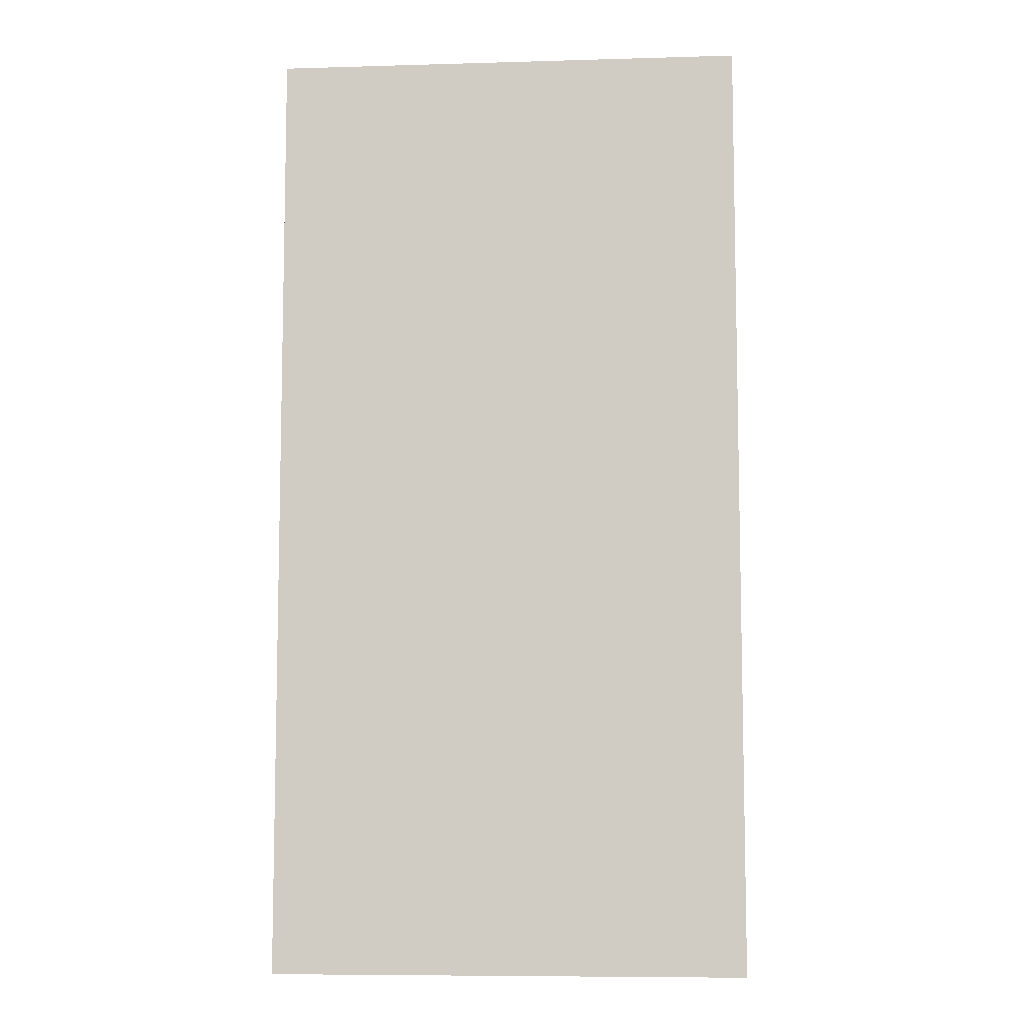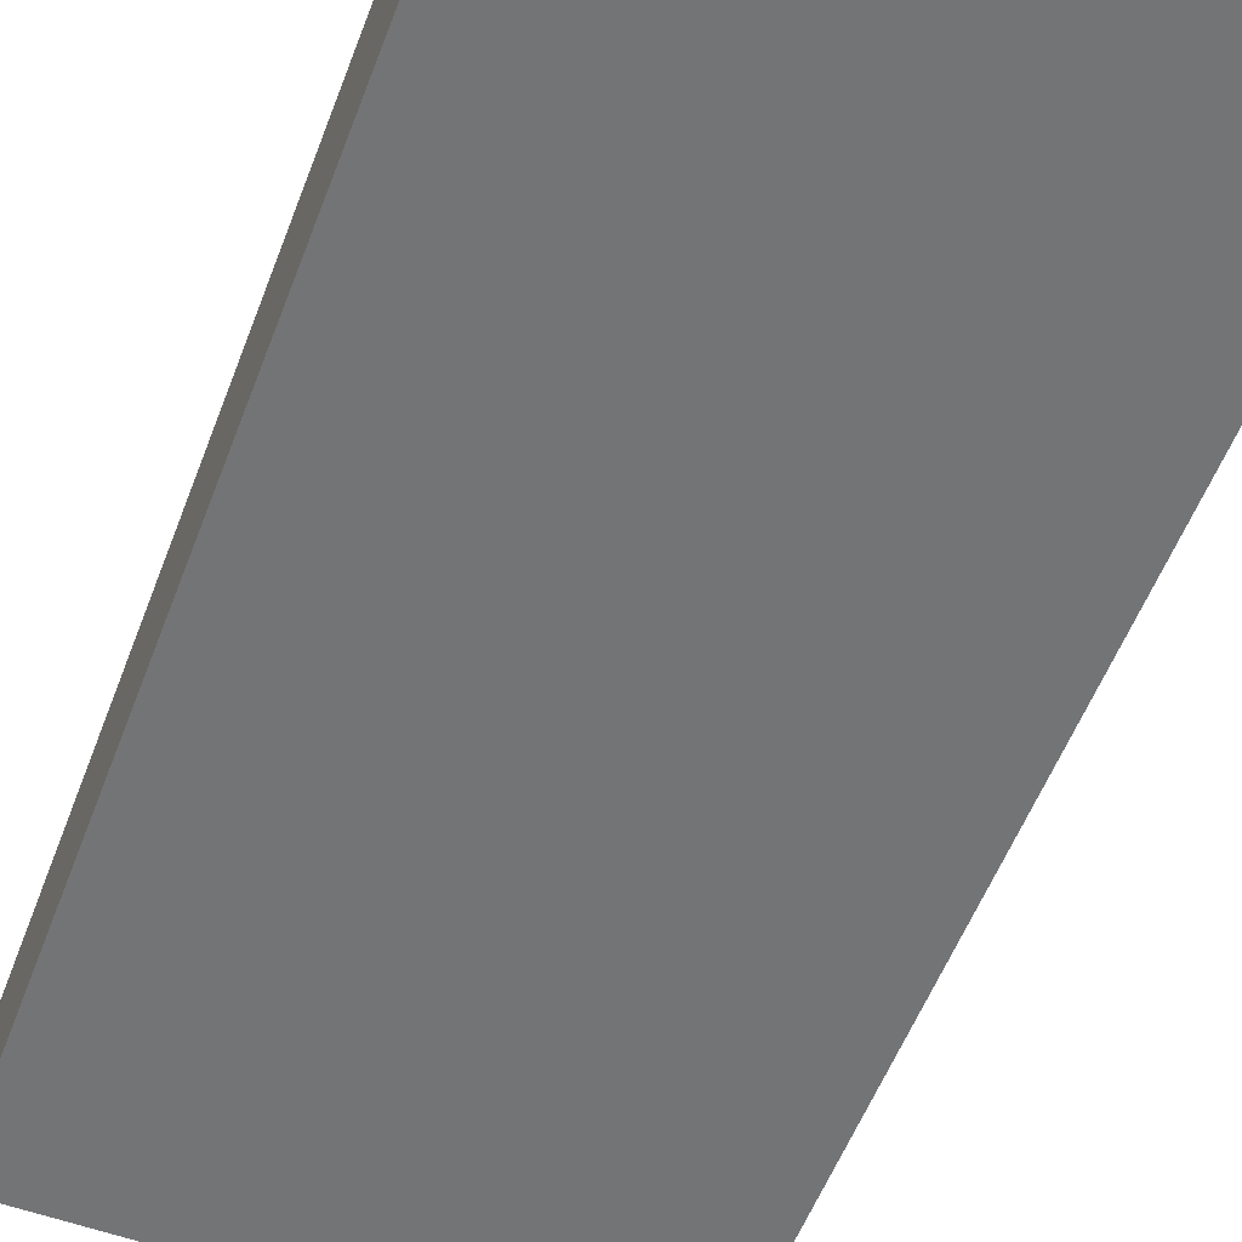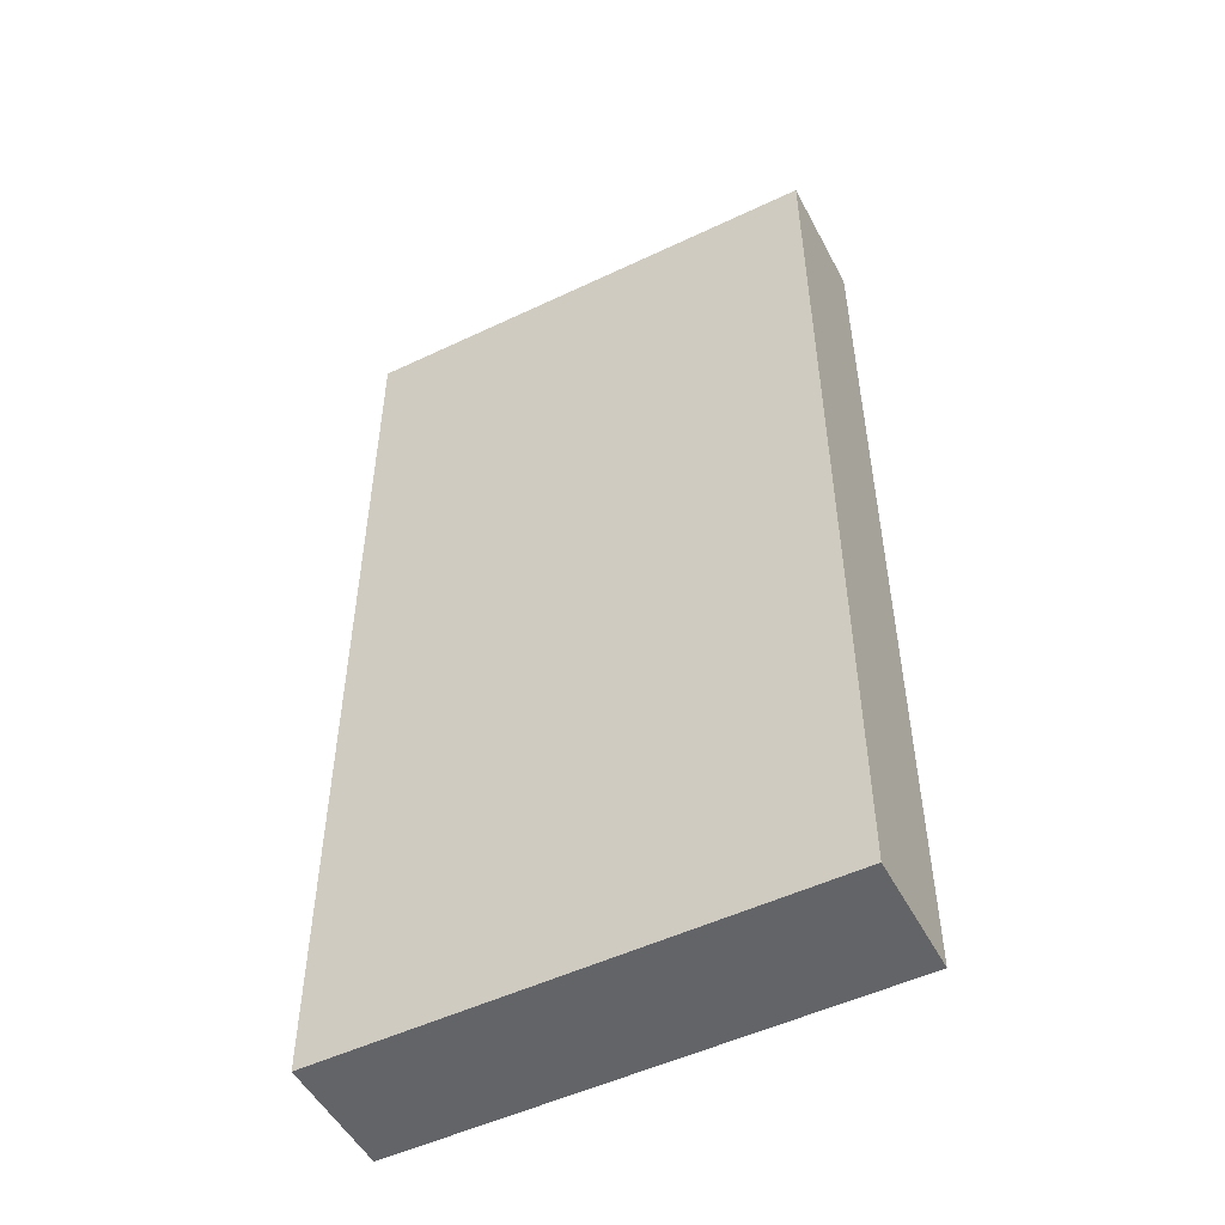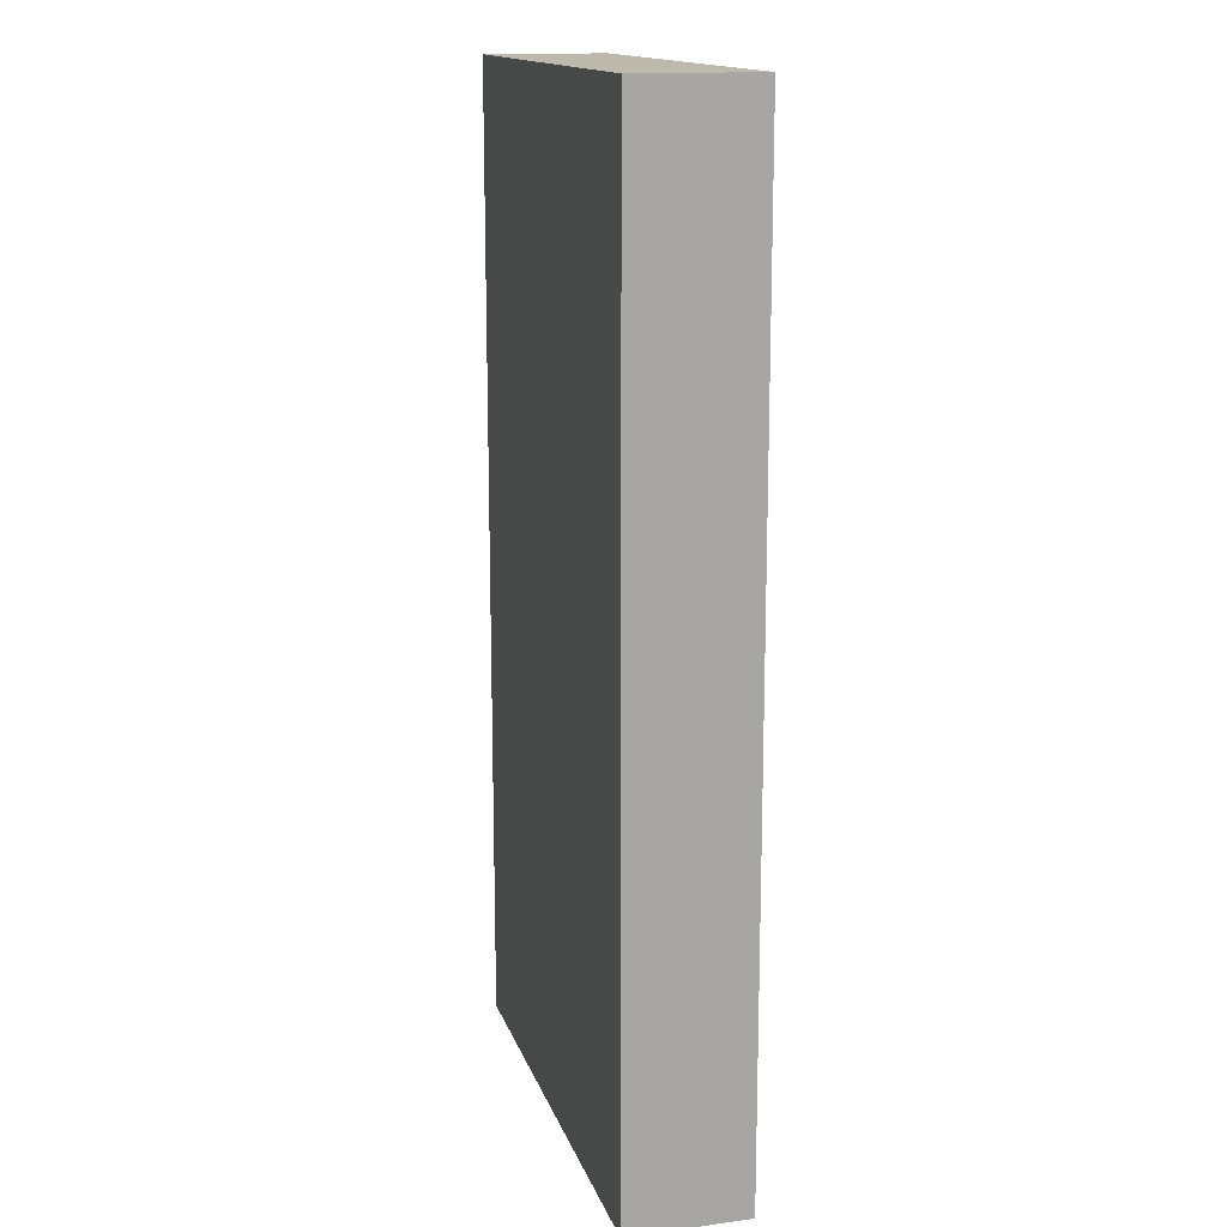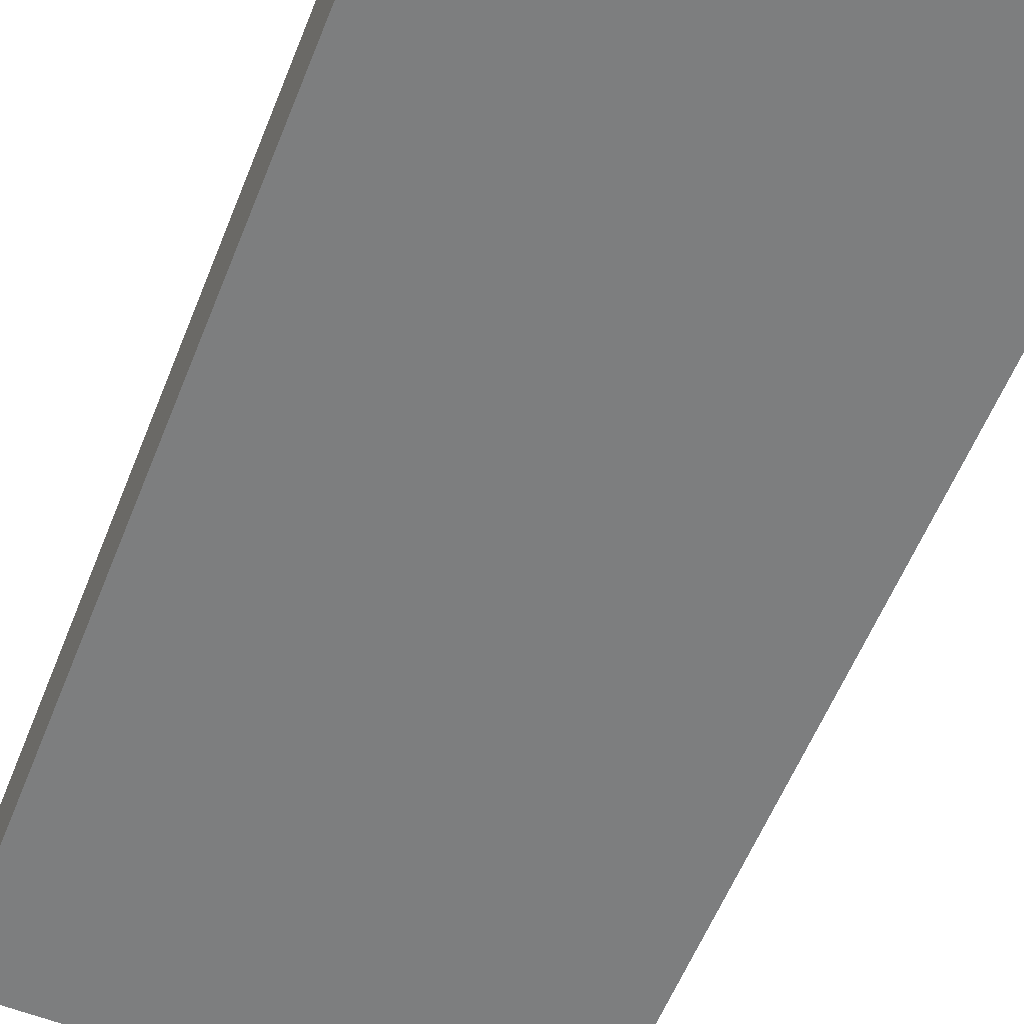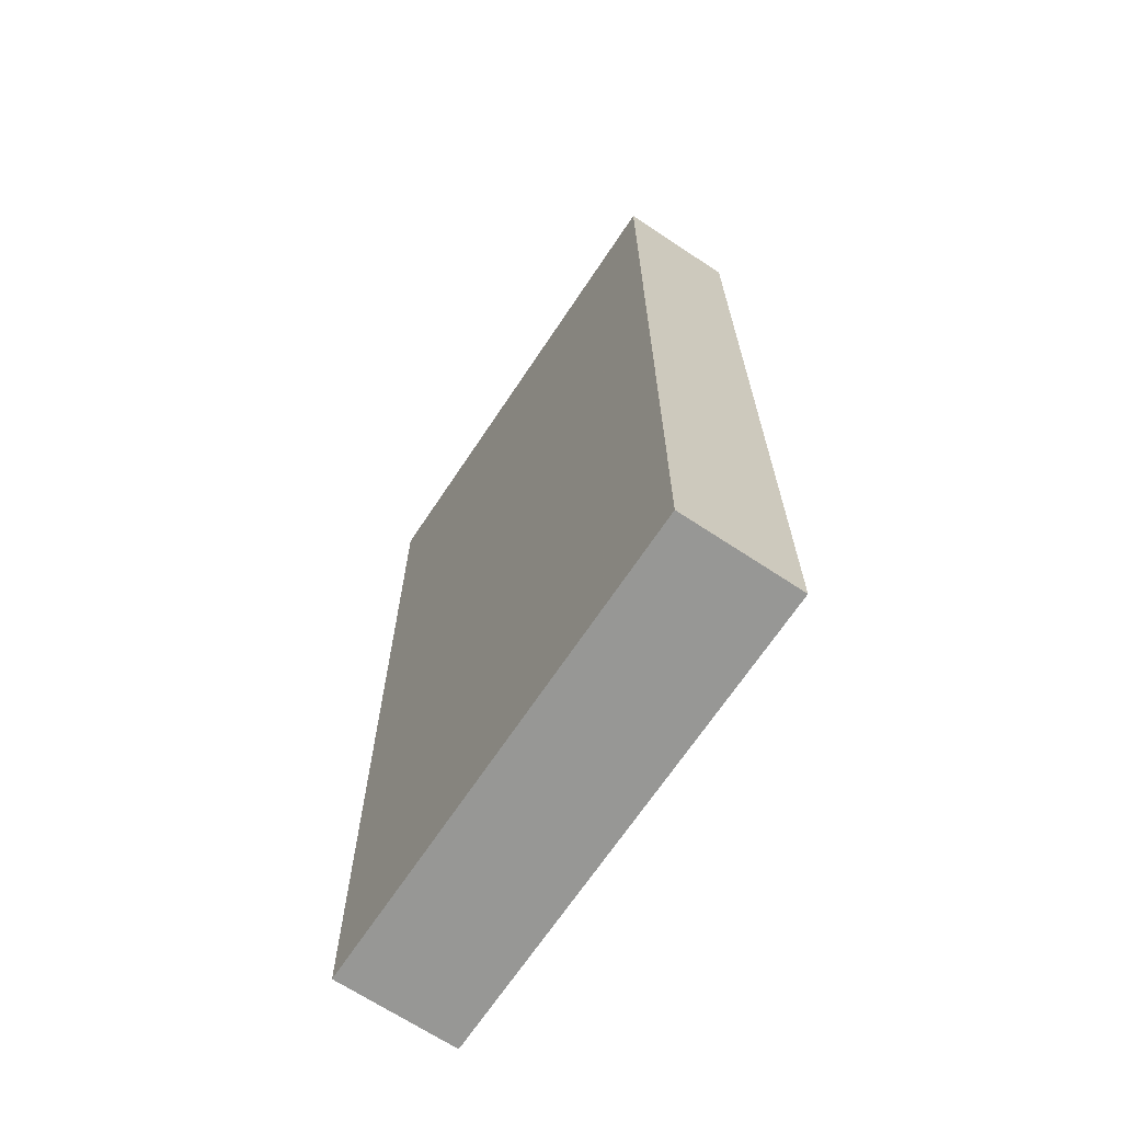
<metadata>
{"format":"obj","ext":"obj","renderer":"f3d","projection":"perspective","resolution":1024,"background":"white","views":[{"elev":-8.0,"azim":4.6,"up":"+Z"},{"elev":-56.1,"azim":-20.8,"up":"+Y"},{"elev":-51.3,"azim":27.3,"up":"+Z"},{"elev":15.2,"azim":-105.4,"up":"+Z"},{"elev":-59.3,"azim":158.1,"up":"+Y"},{"elev":-68.1,"azim":-123.6,"up":"+Z"}]}
</metadata>
<code>
v -384 1488 192
v -320 1504 192
v -384 1504 192
v -320 1488 192
v -384 1504 64
v -320 1488 64
v -384 1488 64
v -320 1504 64
f 1 2 3
f 1 4 2
f 5 6 7
f 5 8 6
f 2 6 8
f 2 4 6
f 1 5 7
f 1 3 5
f 3 8 5
f 3 2 8
f 4 7 6
f 4 1 7

</code>
